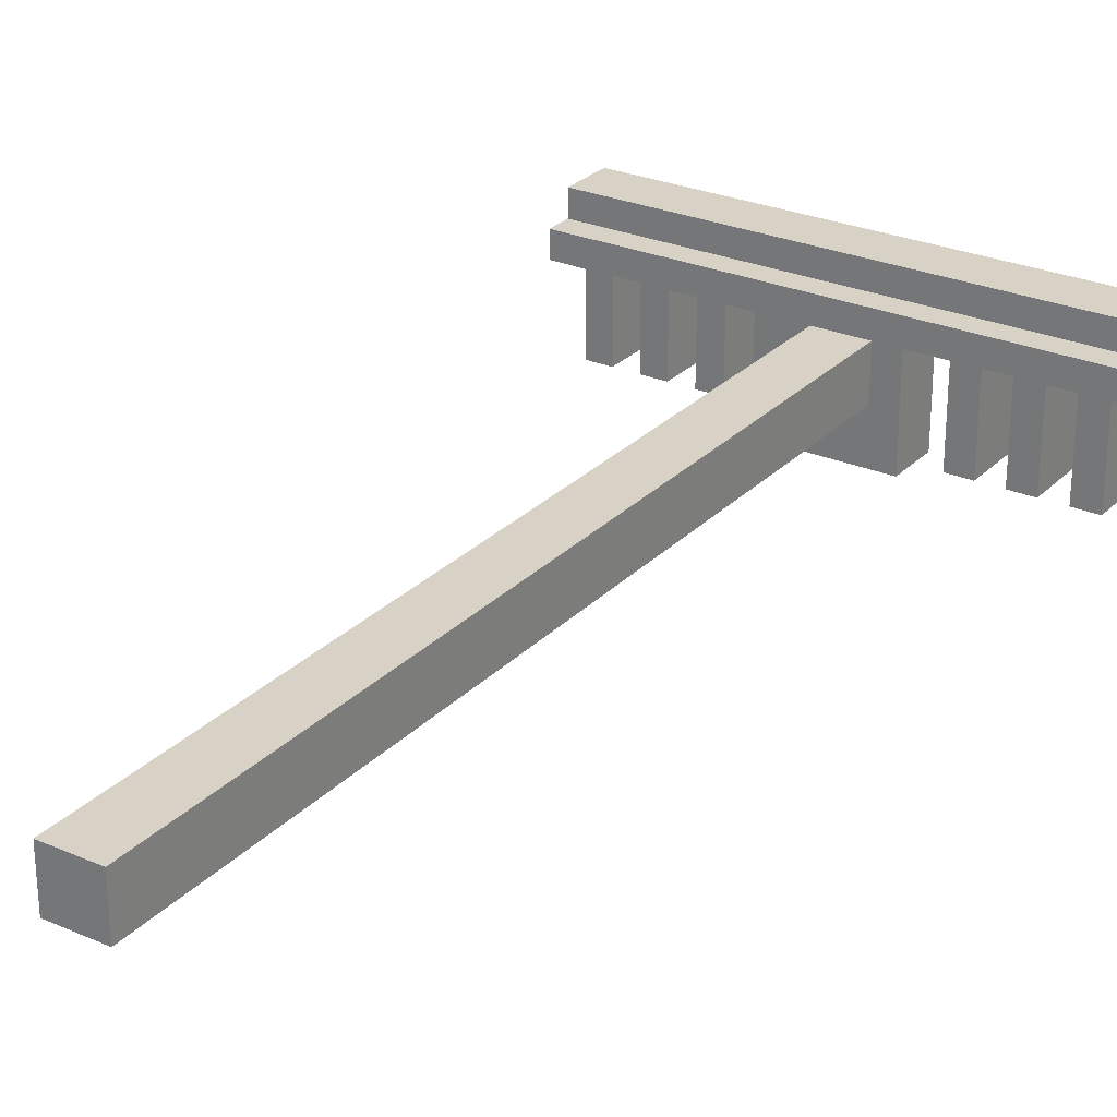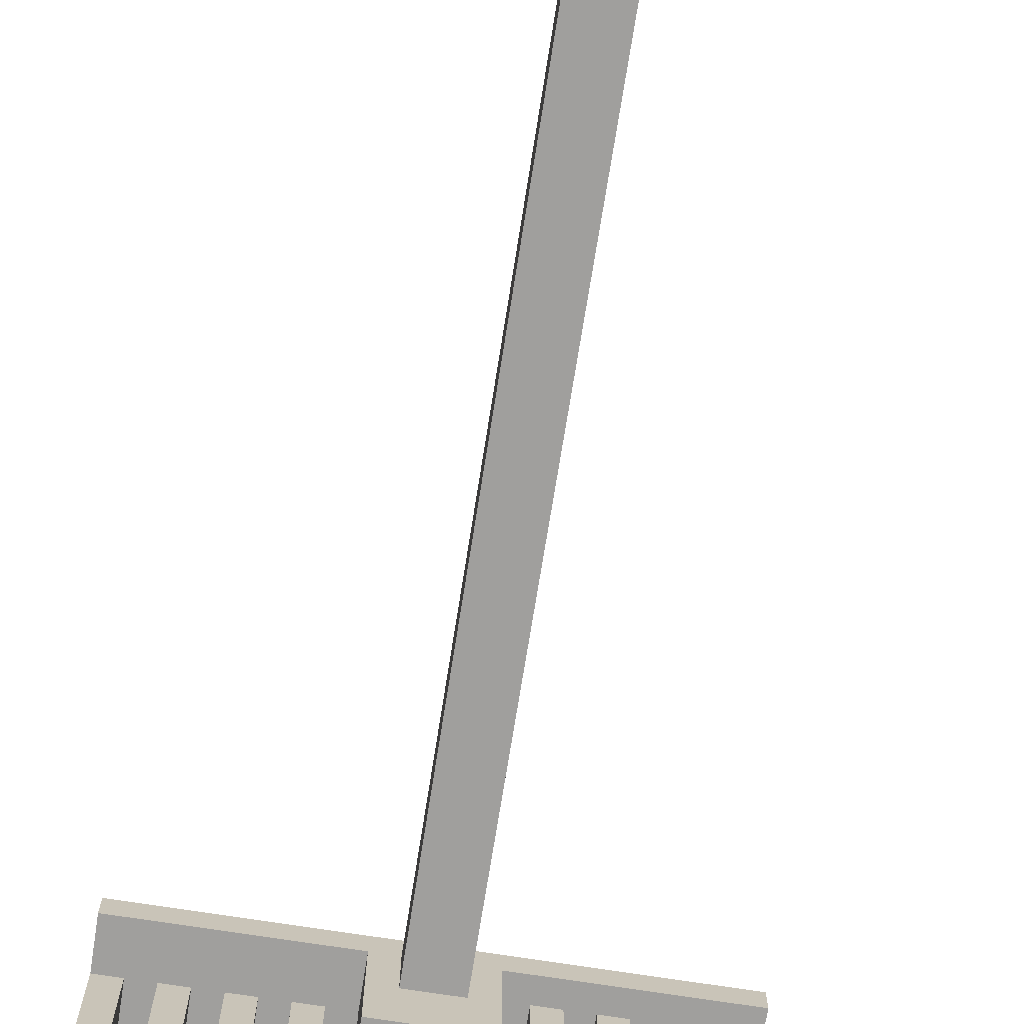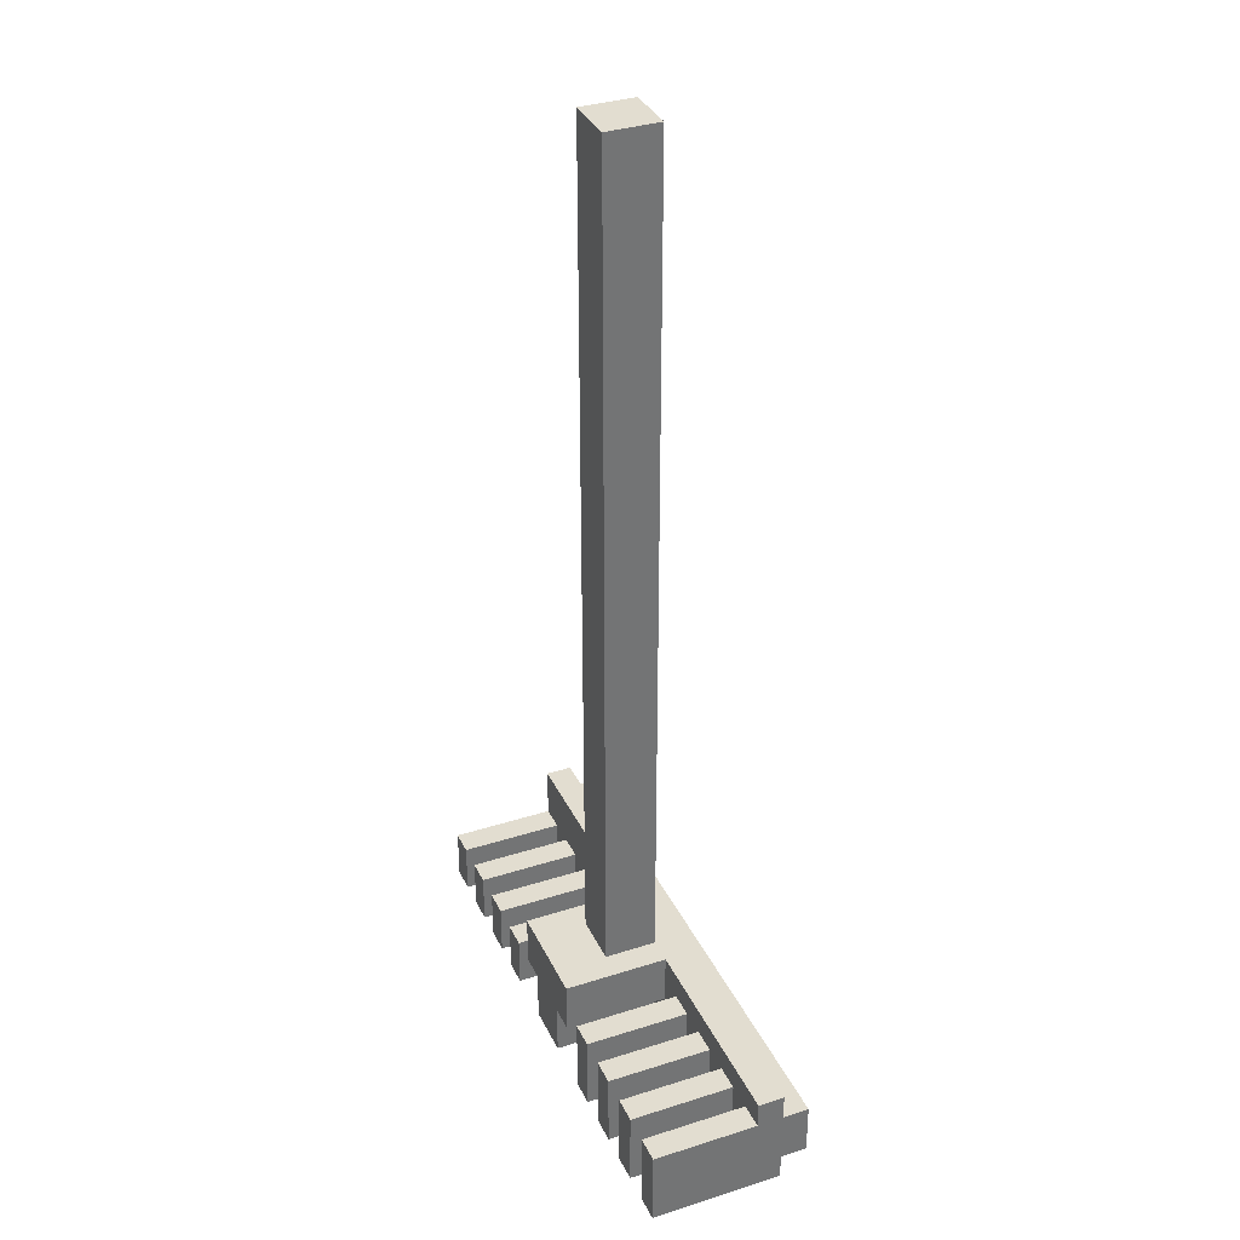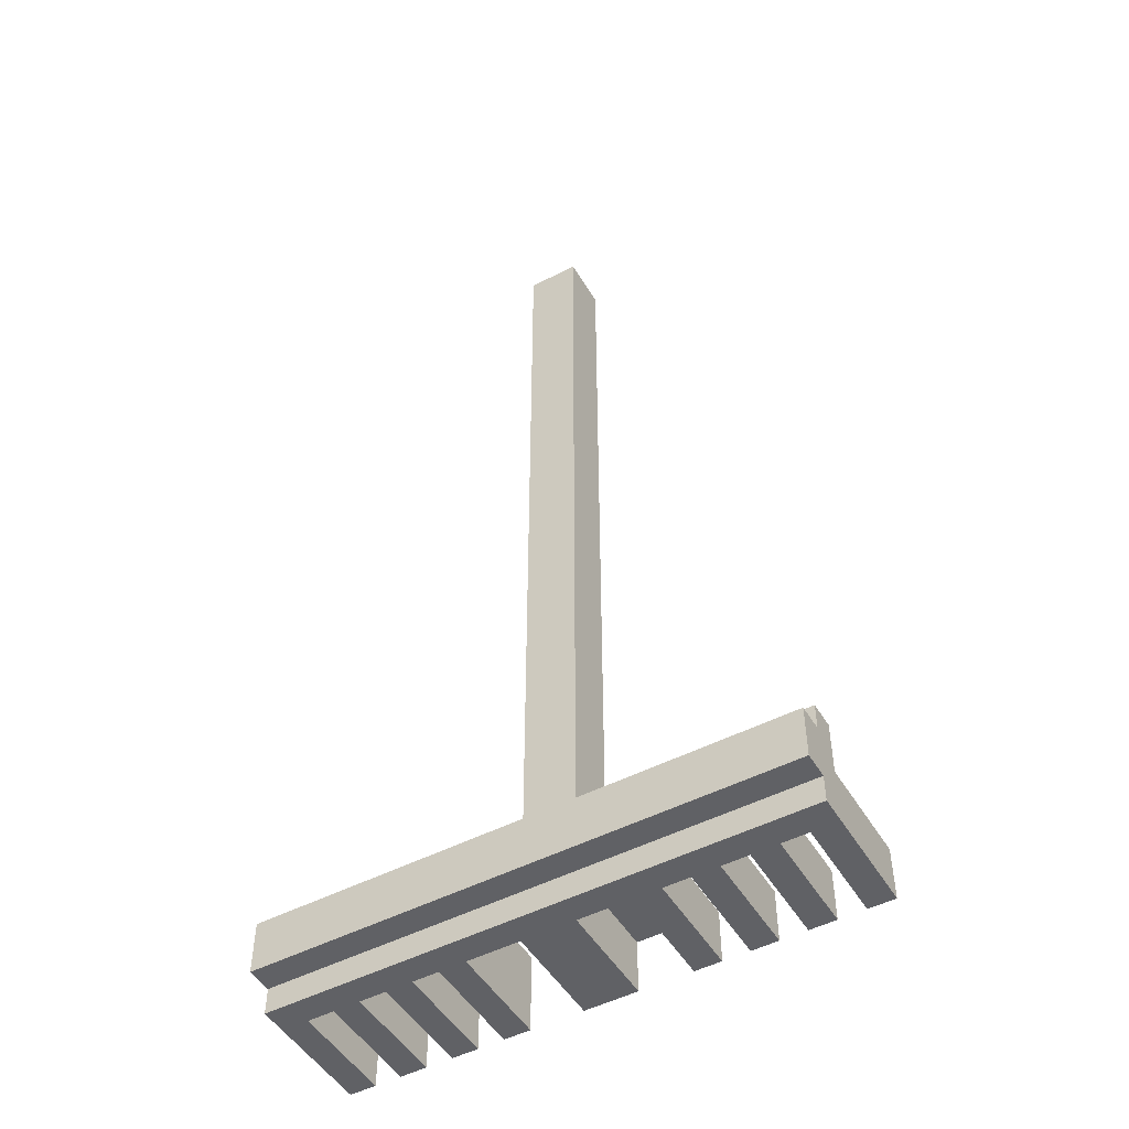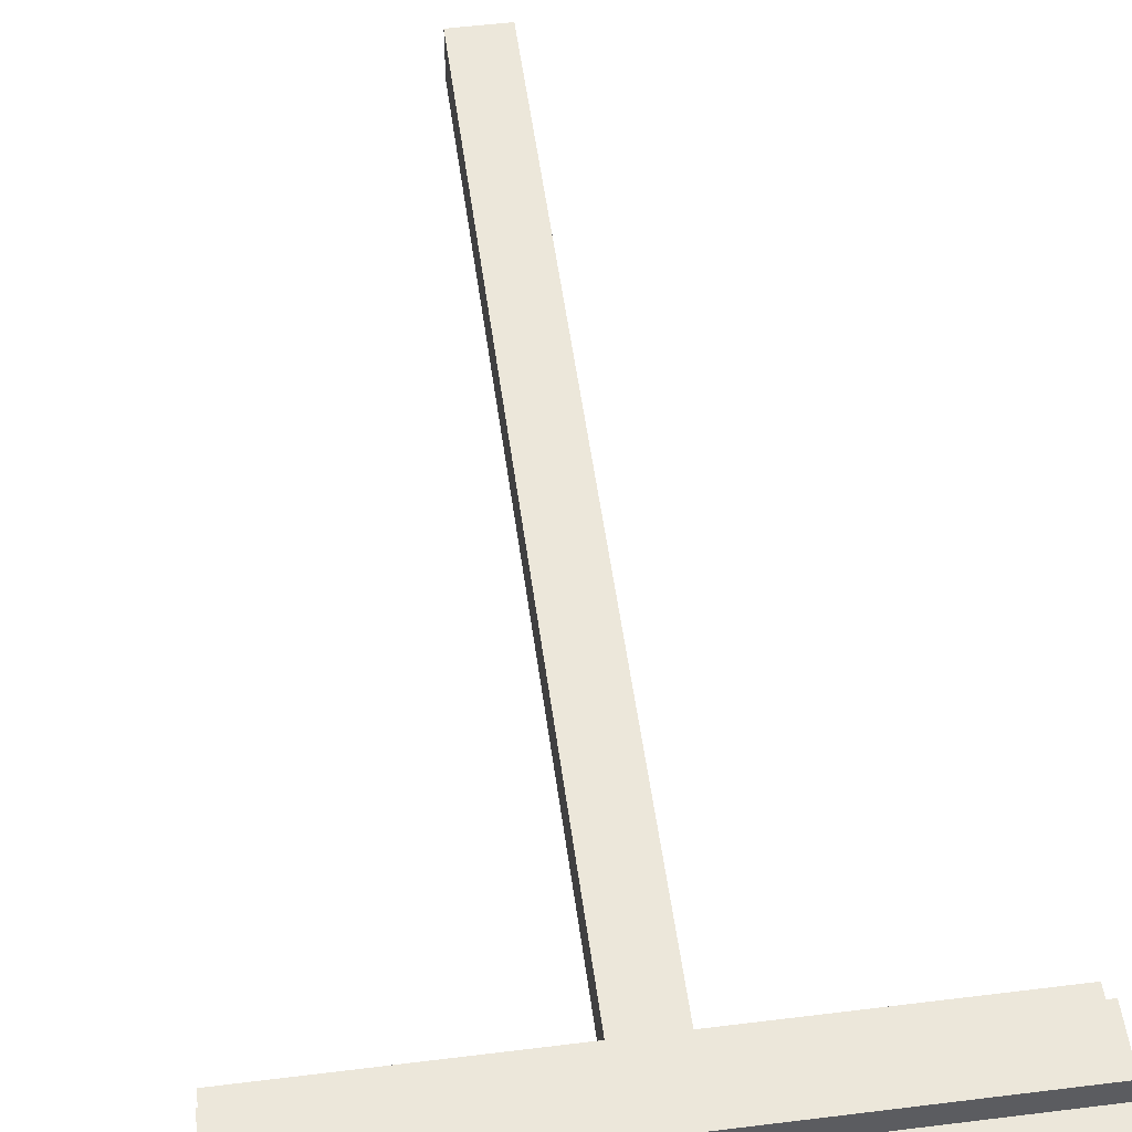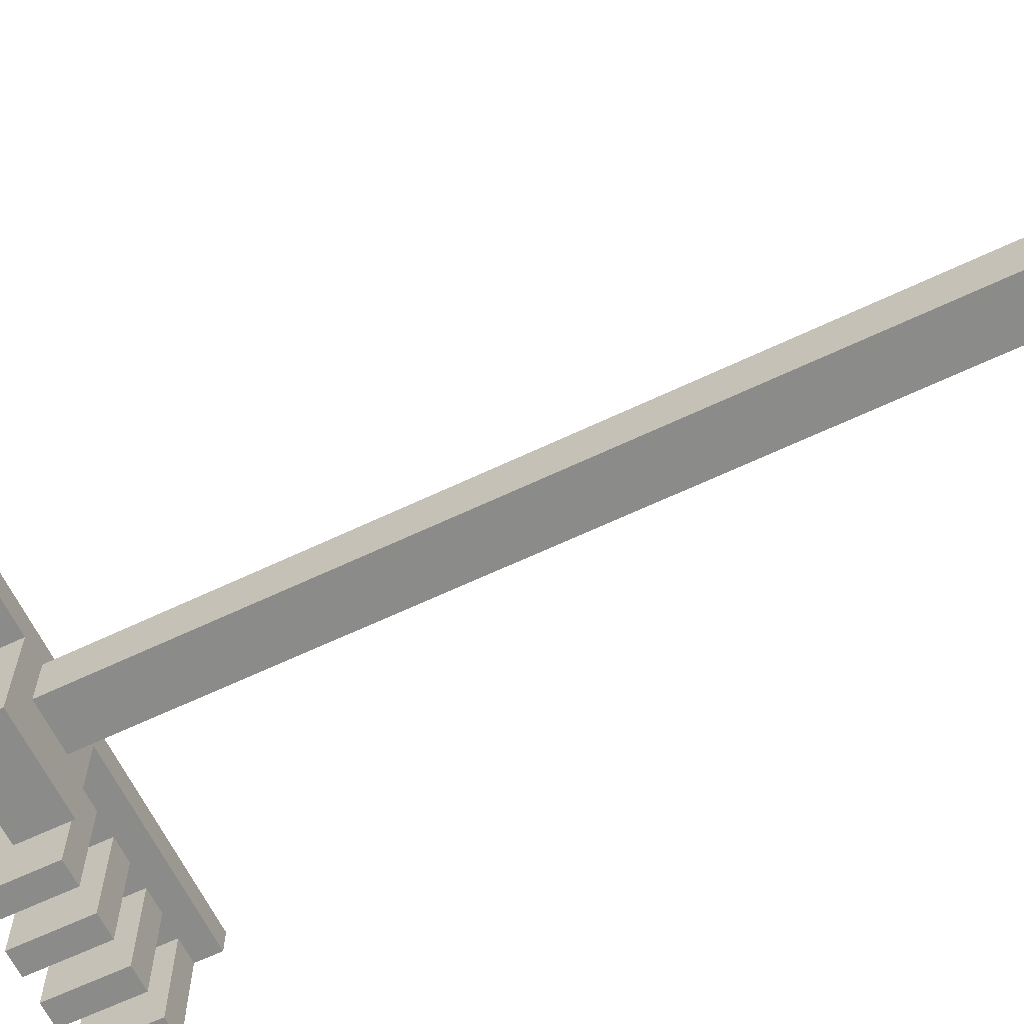
<metadata>
{"format":"obj","ext":"obj","renderer":"f3d","projection":"perspective","resolution":1024,"background":"white","views":[{"elev":27.3,"azim":-146.3,"up":"+Z"},{"elev":-71.3,"azim":171.0,"up":"+Z"},{"elev":35.2,"azim":-113.0,"up":"+Y"},{"elev":-49.5,"azim":29.9,"up":"+Y"},{"elev":52.8,"azim":-7.6,"up":"+Z"},{"elev":-63.7,"azim":115.7,"up":"+Z"}]}
</metadata>
<code>
o
v 0 2.3 -0.1
v 0 2.3 -0.6
v 0 2.4 0
v 0 2.4 -0.1
v 0 2.6 0
v 0 2.6 -0.1
v 0 2.6 -0.2
v 0 2.6 -0.6
v 0 2.7 -0.1
v 0 2.7 -0.2
v 0.2 2.3 -0.2
v 0.2 2.3 -0.6
v 0.2 2.6 -0.2
v 0.2 2.6 -0.6
v 0.4 2.3 -0.2
v 0.4 2.3 -0.6
v 0.4 2.6 -0.2
v 0.4 2.6 -0.6
v 0.6 2.3 -0.2
v 0.6 2.3 -0.6
v 0.6 2.6 -0.2
v 0.6 2.6 -0.6
v 0.8 2.5 -0.2
v 0.8 2.5 -0.6
v 0.8 2.7 -0.2
v 0.8 2.7 -0.6
v 0.9 2.3 -0.2
v 0.9 2.3 -0.6
v 0.9 2.5 -0.2
v 0.9 2.5 -0.6
v 0.9 2.7 -0.2
v 0.9 2.7 -0.4
v 0.9 3 -0.2
v 0.9 3 -0.4
v 0.9 3.3 -0.2
v 0.9 3.3 -0.4
v 0.9 6 -0.2
v 0.9 6 -0.4
v 1.3 2.3 -0.2
v 1.3 2.3 -0.6
v 1.3 2.5 -0.2
v 1.3 2.5 -0.6
v 1.5 2.3 -0.2
v 1.5 2.3 -0.6
v 1.5 2.5 -0.2
v 1.5 2.5 -0.6
v 1.7 2.3 -0.2
v 1.7 2.3 -0.6
v 1.7 2.5 -0.2
v 1.7 2.5 -0.6
v 1.9 2.3 -0.2
v 1.9 2.3 -0.6
v 1.9 2.5 -0.2
v 1.9 2.5 -0.6
v 0.1 2.3 -0.2
v 0.1 2.3 -0.6
v 0.1 2.6 -0.2
v 0.1 2.6 -0.6
v 0.3 2.3 -0.2
v 0.3 2.3 -0.6
v 0.3 2.6 -0.2
v 0.3 2.6 -0.6
v 0.5 2.3 -0.2
v 0.5 2.3 -0.6
v 0.5 2.6 -0.2
v 0.5 2.6 -0.6
v 0.7 2.3 -0.2
v 0.7 2.3 -0.6
v 0.7 2.6 -0.2
v 0.7 2.6 -0.6
v 1.1 2.3 -0.2
v 1.1 2.3 -0.6
v 1.1 2.5 -0.2
v 1.1 2.5 -0.6
v 1.1 2.7 -0.2
v 1.1 2.7 -0.4
v 1.1 3 -0.2
v 1.1 3 -0.4
v 1.1 3.3 -0.2
v 1.1 3.3 -0.4
v 1.1 6 -0.2
v 1.1 6 -0.4
v 1.2 2.5 -0.2
v 1.2 2.5 -0.6
v 1.2 2.7 -0.2
v 1.2 2.7 -0.6
v 1.4 2.3 -0.2
v 1.4 2.3 -0.6
v 1.4 2.5 -0.2
v 1.4 2.5 -0.6
v 1.6 2.3 -0.2
v 1.6 2.3 -0.6
v 1.6 2.5 -0.2
v 1.6 2.5 -0.6
v 1.8 2.3 -0.2
v 1.8 2.3 -0.6
v 1.8 2.5 -0.2
v 1.8 2.5 -0.6
v 2 2.3 -0.1
v 2 2.3 -0.6
v 2 2.4 0
v 2 2.4 -0.1
v 2 2.5 -0.2
v 2 2.5 -0.6
v 2 2.6 0
v 2 2.6 -0.1
v 2 2.7 -0.1
v 2 2.7 -0.2
v 0 2.4 0
v 0 2.6 0
v 2 2.4 0
v 2 2.6 0
v 0 2.3 -0.1
v 0 2.4 -0.1
v 0 2.6 -0.1
v 0 2.7 -0.1
v 2 2.3 -0.1
v 2 2.4 -0.1
v 2 2.6 -0.1
v 2 2.7 -0.1
v 0.9 2.7 -0.2
v 0.9 3 -0.2
v 0.9 3.3 -0.2
v 0.9 6 -0.2
v 1.1 2.7 -0.2
v 1.1 3 -0.2
v 1.1 3.3 -0.2
v 1.1 6 -0.2
v 0 2.6 -0.2
v 0 2.7 -0.2
v 0.1 2.3 -0.2
v 0.1 2.6 -0.2
v 0.2 2.3 -0.2
v 0.2 2.6 -0.2
v 0.3 2.3 -0.2
v 0.3 2.6 -0.2
v 0.4 2.3 -0.2
v 0.4 2.6 -0.2
v 0.5 2.3 -0.2
v 0.5 2.6 -0.2
v 0.6 2.3 -0.2
v 0.6 2.6 -0.2
v 0.7 2.3 -0.2
v 0.7 2.6 -0.2
v 0.8 2.5 -0.2
v 0.8 2.7 -0.2
v 0.9 2.3 -0.2
v 0.9 2.5 -0.2
v 1.1 2.3 -0.2
v 1.1 2.5 -0.2
v 1.2 2.5 -0.2
v 1.2 2.7 -0.2
v 1.3 2.3 -0.2
v 1.3 2.5 -0.2
v 1.4 2.3 -0.2
v 1.4 2.5 -0.2
v 1.5 2.3 -0.2
v 1.5 2.5 -0.2
v 1.6 2.3 -0.2
v 1.6 2.5 -0.2
v 1.7 2.3 -0.2
v 1.7 2.5 -0.2
v 1.8 2.3 -0.2
v 1.8 2.5 -0.2
v 1.9 2.3 -0.2
v 1.9 2.5 -0.2
v 2 2.5 -0.2
v 2 2.7 -0.2
v 0.9 2.7 -0.4
v 0.9 3 -0.4
v 0.9 3.3 -0.4
v 0.9 6 -0.4
v 1.1 2.7 -0.4
v 1.1 3 -0.4
v 1.1 3.3 -0.4
v 1.1 6 -0.4
v 0 2.3 -0.6
v 0 2.6 -0.6
v 0.1 2.3 -0.6
v 0.1 2.6 -0.6
v 0.2 2.3 -0.6
v 0.2 2.6 -0.6
v 0.3 2.3 -0.6
v 0.3 2.6 -0.6
v 0.4 2.3 -0.6
v 0.4 2.6 -0.6
v 0.5 2.3 -0.6
v 0.5 2.6 -0.6
v 0.6 2.3 -0.6
v 0.6 2.6 -0.6
v 0.7 2.3 -0.6
v 0.7 2.6 -0.6
v 0.8 2.5 -0.6
v 0.8 2.7 -0.6
v 0.9 2.3 -0.6
v 0.9 2.5 -0.6
v 1.1 2.3 -0.6
v 1.1 2.5 -0.6
v 1.2 2.5 -0.6
v 1.2 2.7 -0.6
v 1.3 2.3 -0.6
v 1.3 2.5 -0.6
v 1.4 2.3 -0.6
v 1.4 2.5 -0.6
v 1.5 2.3 -0.6
v 1.5 2.5 -0.6
v 1.6 2.3 -0.6
v 1.6 2.5 -0.6
v 1.7 2.3 -0.6
v 1.7 2.5 -0.6
v 1.8 2.3 -0.6
v 1.8 2.5 -0.6
v 1.9 2.3 -0.6
v 1.9 2.5 -0.6
v 2 2.3 -0.6
v 2 2.5 -0.6
v 0 2.3 -0.1
v 2 2.3 -0.1
v 0.1 2.3 -0.2
v 0.2 2.3 -0.2
v 0.3 2.3 -0.2
v 0.4 2.3 -0.2
v 0.5 2.3 -0.2
v 0.6 2.3 -0.2
v 0.7 2.3 -0.2
v 0.9 2.3 -0.2
v 1.1 2.3 -0.2
v 1.3 2.3 -0.2
v 1.4 2.3 -0.2
v 1.5 2.3 -0.2
v 1.6 2.3 -0.2
v 1.7 2.3 -0.2
v 1.8 2.3 -0.2
v 1.9 2.3 -0.2
v 0 2.3 -0.6
v 0.1 2.3 -0.6
v 0.2 2.3 -0.6
v 0.3 2.3 -0.6
v 0.4 2.3 -0.6
v 0.5 2.3 -0.6
v 0.6 2.3 -0.6
v 0.7 2.3 -0.6
v 0.9 2.3 -0.6
v 1.1 2.3 -0.6
v 1.3 2.3 -0.6
v 1.4 2.3 -0.6
v 1.5 2.3 -0.6
v 1.6 2.3 -0.6
v 1.7 2.3 -0.6
v 1.8 2.3 -0.6
v 1.9 2.3 -0.6
v 2 2.3 -0.6
v 0 2.4 0
v 2 2.4 0
v 0 2.4 -0.1
v 2 2.4 -0.1
v 0.8 2.5 -0.2
v 0.9 2.5 -0.2
v 1.1 2.5 -0.2
v 1.2 2.5 -0.2
v 0.8 2.5 -0.6
v 0.9 2.5 -0.6
v 1.1 2.5 -0.6
v 1.2 2.5 -0.6
v 1.3 2.5 -0.2
v 1.4 2.5 -0.2
v 1.5 2.5 -0.2
v 1.6 2.5 -0.2
v 1.7 2.5 -0.2
v 1.8 2.5 -0.2
v 1.9 2.5 -0.2
v 2 2.5 -0.2
v 1.3 2.5 -0.6
v 1.4 2.5 -0.6
v 1.5 2.5 -0.6
v 1.6 2.5 -0.6
v 1.7 2.5 -0.6
v 1.8 2.5 -0.6
v 1.9 2.5 -0.6
v 2 2.5 -0.6
v 0 2.6 0
v 2 2.6 0
v 0 2.6 -0.1
v 2 2.6 -0.1
v 0 2.6 -0.2
v 0.1 2.6 -0.2
v 0.2 2.6 -0.2
v 0.3 2.6 -0.2
v 0.4 2.6 -0.2
v 0.5 2.6 -0.2
v 0.6 2.6 -0.2
v 0.7 2.6 -0.2
v 0 2.6 -0.6
v 0.1 2.6 -0.6
v 0.2 2.6 -0.6
v 0.3 2.6 -0.6
v 0.4 2.6 -0.6
v 0.5 2.6 -0.6
v 0.6 2.6 -0.6
v 0.7 2.6 -0.6
v 0 2.7 -0.1
v 2 2.7 -0.1
v 0 2.7 -0.2
v 0.8 2.7 -0.2
v 0.9 2.7 -0.2
v 1.1 2.7 -0.2
v 1.2 2.7 -0.2
v 2 2.7 -0.2
v 0.9 2.7 -0.4
v 1.1 2.7 -0.4
v 0.8 2.7 -0.6
v 1.2 2.7 -0.6
v 0.9 6 -0.2
v 1.1 6 -0.2
v 0.9 6 -0.4
v 1.1 6 -0.4
f 4 2 1
f 5 4 3
f 6 2 4
f 6 4 5
f 7 2 6
f 8 2 7
f 9 7 6
f 10 7 9
f 13 12 11
f 14 12 13
f 17 16 15
f 18 16 17
f 21 20 19
f 22 20 21
f 25 24 23
f 26 24 25
f 29 28 27
f 30 28 29
f 33 32 31
f 34 32 33
f 35 34 33
f 36 34 35
f 37 36 35
f 38 36 37
f 41 40 39
f 42 40 41
f 45 44 43
f 46 44 45
f 49 48 47
f 50 48 49
f 53 52 51
f 54 52 53
f 55 56 57
f 57 56 58
f 59 60 61
f 61 60 62
f 63 64 65
f 65 64 66
f 67 68 69
f 69 68 70
f 71 72 73
f 73 72 74
f 75 76 77
f 77 76 78
f 77 78 79
f 79 78 80
f 79 80 81
f 81 80 82
f 83 84 85
f 85 84 86
f 87 88 89
f 89 88 90
f 91 92 93
f 93 92 94
f 95 96 97
f 97 96 98
f 99 100 102
f 102 100 103
f 101 102 103
f 103 100 104
f 101 103 105
f 105 103 106
f 106 103 107
f 107 103 108
f 111 110 109
f 112 110 111
f 117 114 113
f 118 114 117
f 119 116 115
f 120 116 119
f 125 122 121
f 126 123 122
f 126 122 125
f 127 124 123
f 127 123 126
f 128 124 127
f 129 130 132
f 131 132 133
f 132 130 134
f 133 132 134
f 134 130 136
f 135 136 137
f 136 130 138
f 137 136 138
f 138 130 140
f 139 140 141
f 140 130 142
f 141 140 142
f 142 130 144
f 143 144 145
f 144 130 146
f 145 144 146
f 143 145 147
f 147 145 148
f 149 150 151
f 149 151 153
f 151 152 153
f 153 152 154
f 154 152 156
f 155 156 157
f 156 152 158
f 157 156 158
f 158 152 160
f 159 160 161
f 160 152 162
f 161 160 162
f 162 152 164
f 163 164 165
f 164 152 166
f 165 164 166
f 166 152 167
f 167 152 168
f 169 170 173
f 170 171 174
f 173 170 174
f 171 172 175
f 174 171 175
f 175 172 176
f 177 178 179
f 179 178 180
f 181 182 183
f 183 182 184
f 185 186 187
f 187 186 188
f 189 190 191
f 191 190 192
f 193 194 196
f 195 196 197
f 196 194 198
f 197 196 198
f 198 194 199
f 199 194 200
f 201 202 203
f 203 202 204
f 205 206 207
f 207 206 208
f 209 210 211
f 211 210 212
f 213 214 215
f 215 214 216
f 219 218 217
f 220 218 219
f 221 218 220
f 222 218 221
f 223 218 222
f 224 218 223
f 225 218 224
f 226 218 225
f 227 218 226
f 228 218 227
f 229 218 228
f 230 218 229
f 231 218 230
f 232 218 231
f 233 218 232
f 234 218 233
f 235 219 217
f 236 219 235
f 237 221 220
f 238 221 237
f 239 223 222
f 240 223 239
f 241 225 224
f 242 225 241
f 243 227 226
f 244 227 243
f 245 229 228
f 246 229 245
f 247 231 230
f 248 231 247
f 249 233 232
f 250 233 249
f 251 218 234
f 252 218 251
f 255 254 253
f 256 254 255
f 261 258 257
f 262 258 261
f 263 260 259
f 264 260 263
f 265 266 273
f 273 266 274
f 267 268 275
f 275 268 276
f 269 270 277
f 277 270 278
f 271 272 279
f 279 272 280
f 281 282 283
f 283 282 284
f 285 286 293
f 293 286 294
f 287 288 295
f 295 288 296
f 289 290 297
f 297 290 298
f 291 292 299
f 299 292 300
f 301 302 303
f 303 302 304
f 304 302 305
f 305 302 306
f 306 302 307
f 307 302 308
f 304 305 309
f 306 307 310
f 304 309 311
f 309 310 311
f 310 307 312
f 311 310 312
f 313 314 315
f 315 314 316

</code>
